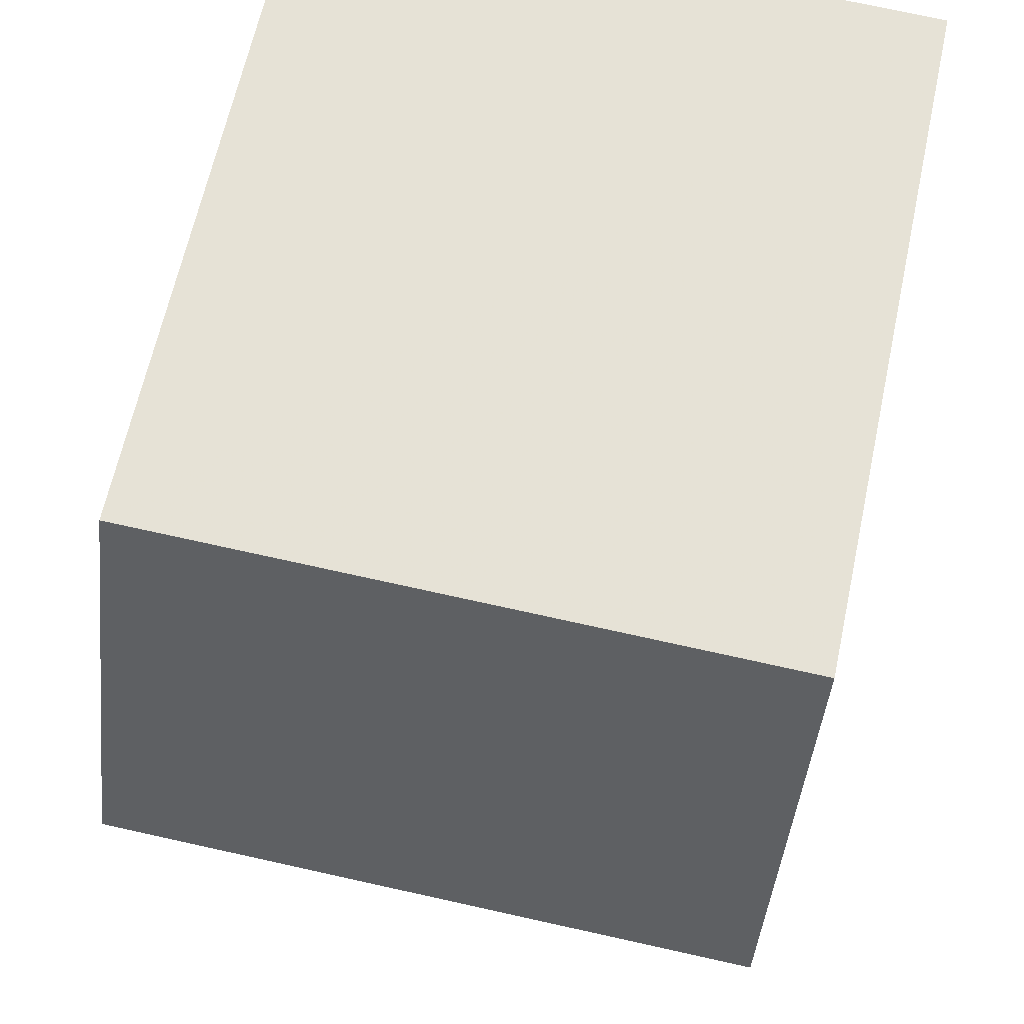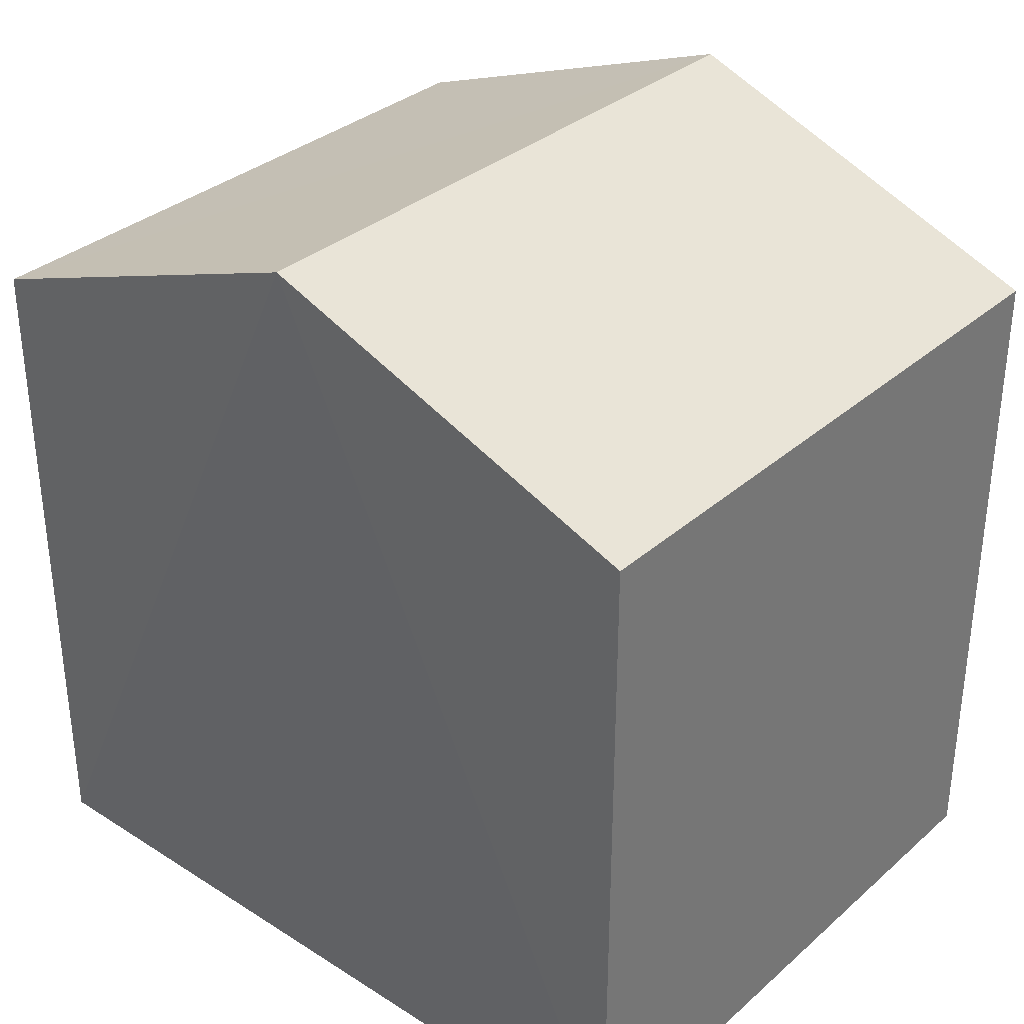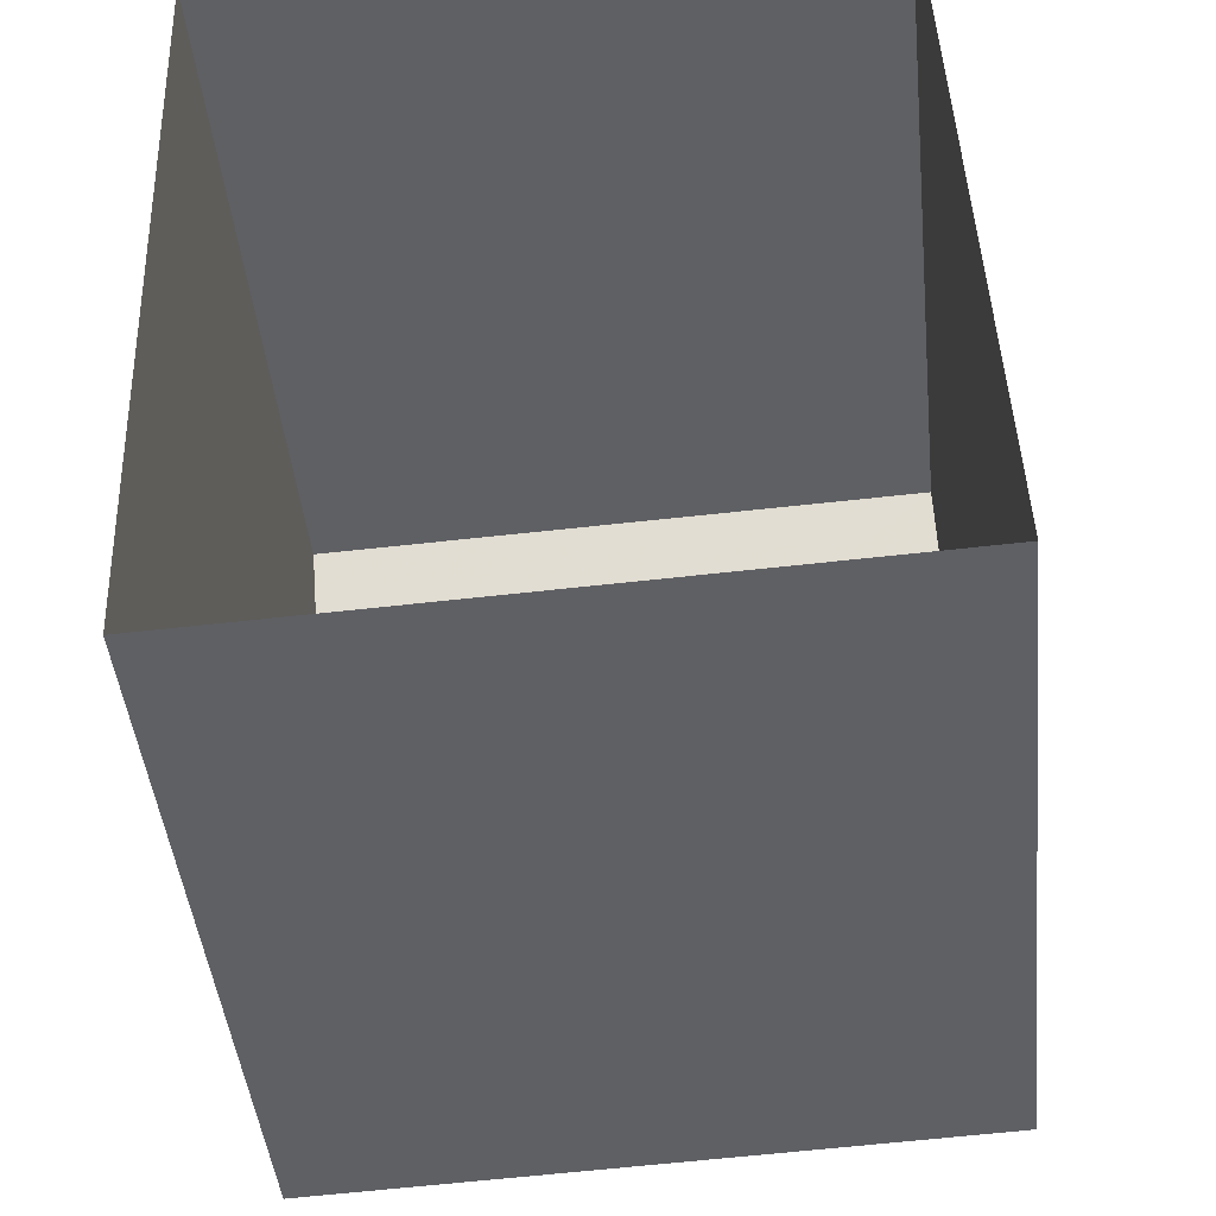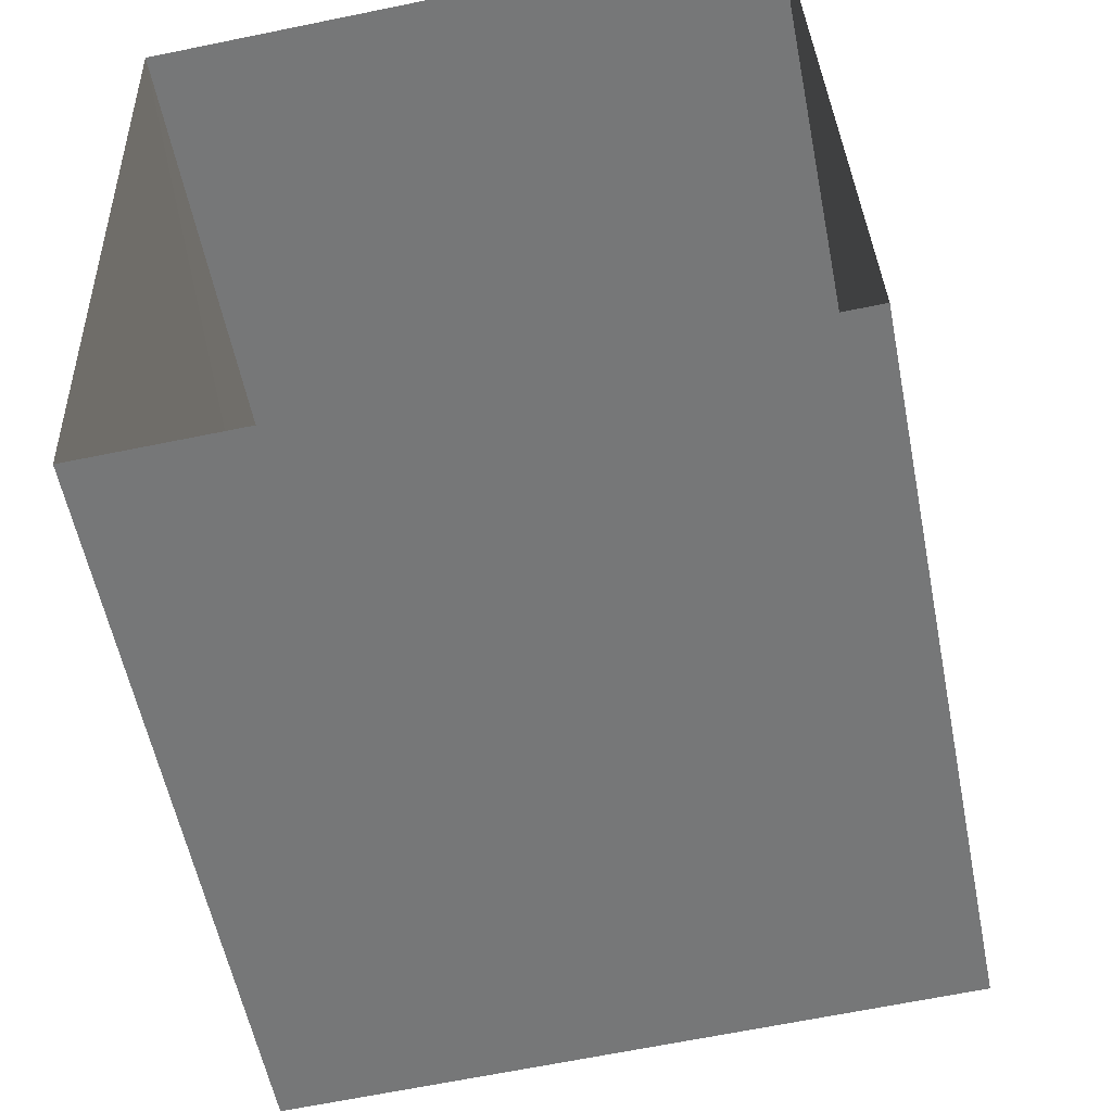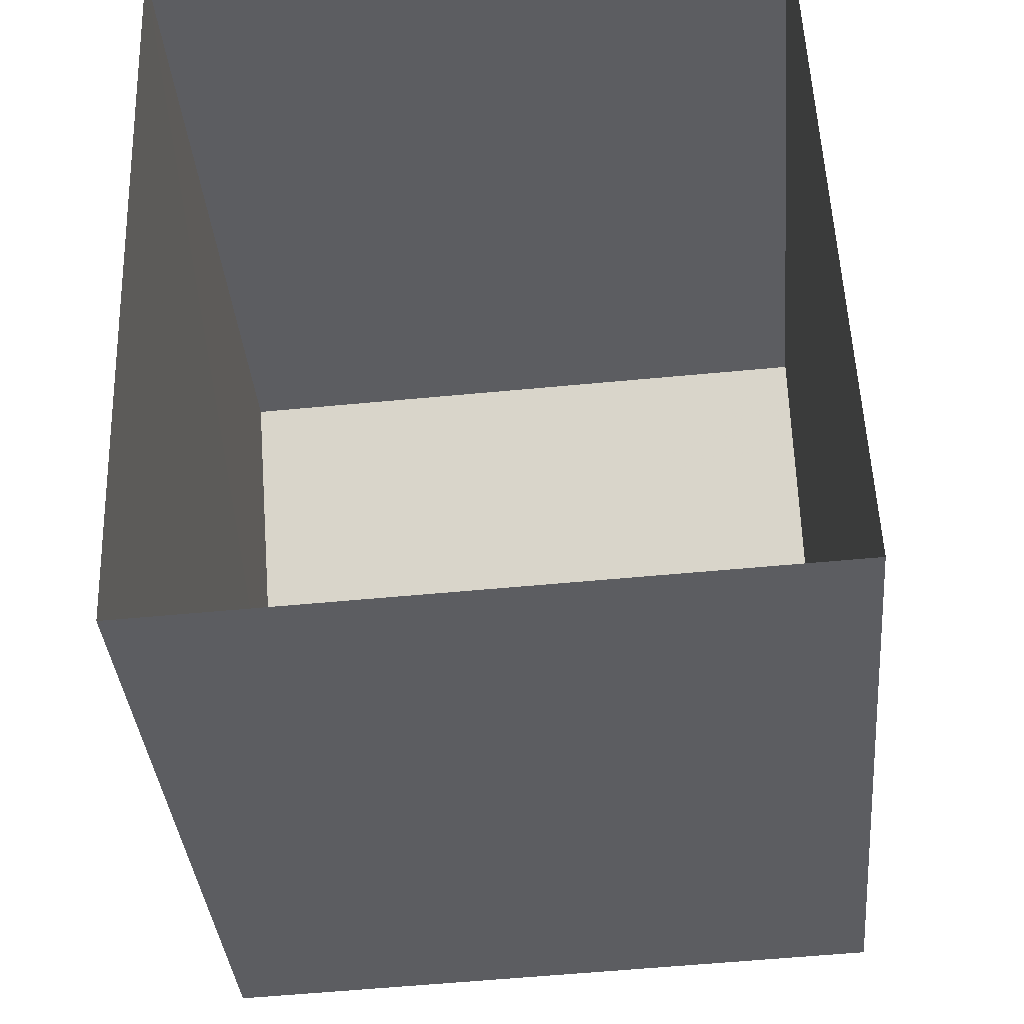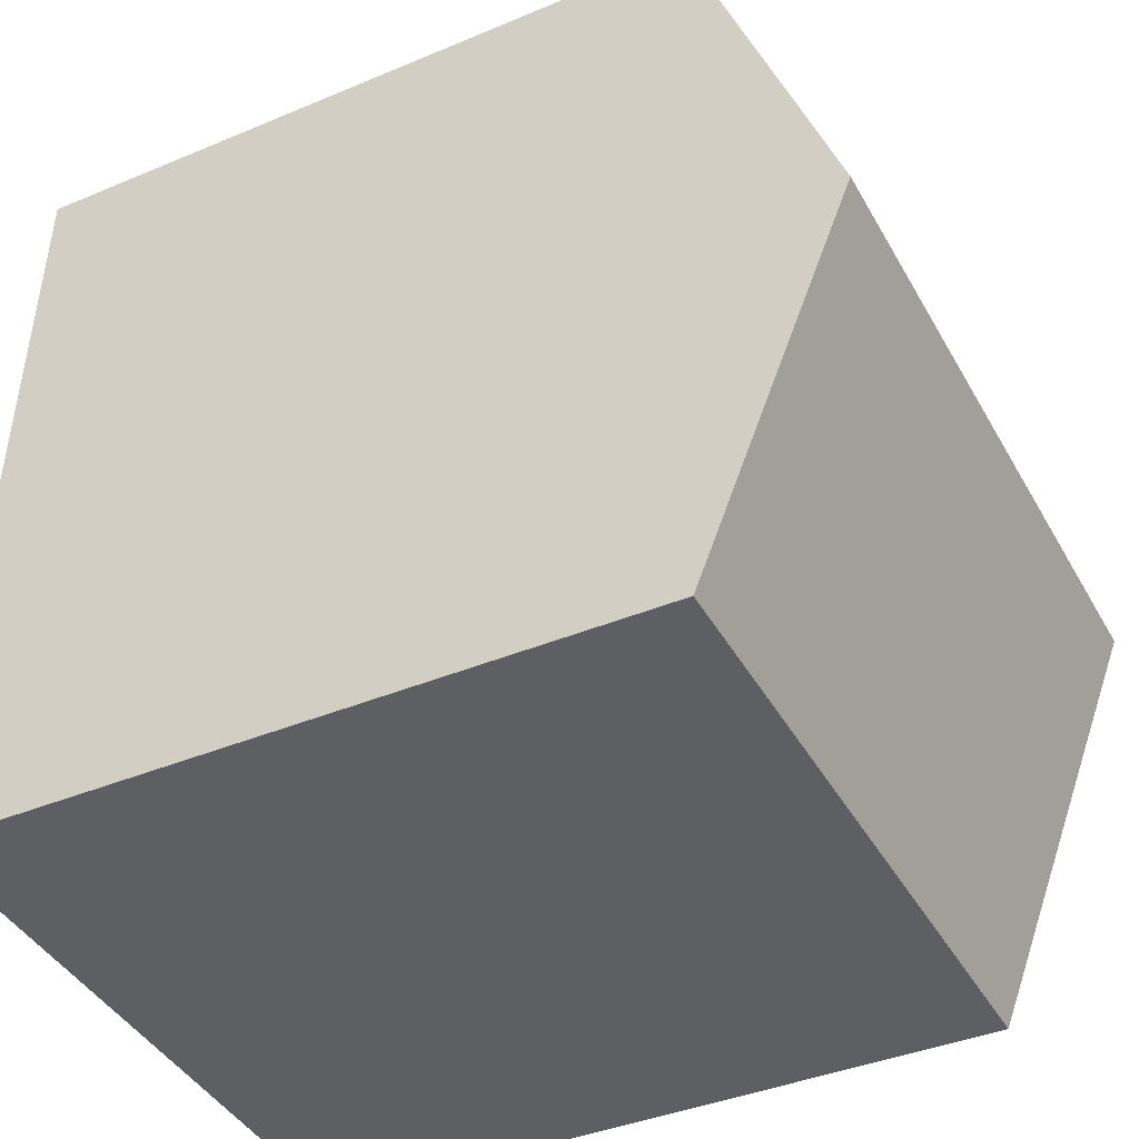
<metadata>
{"format":"obj","ext":"obj","renderer":"f3d","projection":"perspective","resolution":1024,"background":"white","views":[{"elev":64.1,"azim":12.2,"up":"+Y"},{"elev":33.9,"azim":128.5,"up":"+Z"},{"elev":-44.4,"azim":-174.1,"up":"+Y"},{"elev":-56.4,"azim":-168.7,"up":"+Y"},{"elev":-36.8,"azim":-175.1,"up":"+Y"},{"elev":-39.8,"azim":-62.6,"up":"+Y"}]}
</metadata>
<code>
v -3.74e+05 -1.036e+05 25.74
v -3.74e+05 -1.036e+05 25.74
v -3.74e+05 -1.036e+05 25.74
v -3.74e+05 -1.036e+05 25.74
v -3.74e+05 -1.036e+05 34.67
v -3.74e+05 -1.036e+05 33.13
v -3.74e+05 -1.036e+05 34.67
v -3.74e+05 -1.036e+05 33.13
v -3.74e+05 -1.036e+05 33.13
v -3.74e+05 -1.036e+05 33.13
f 1 2 3
f 1 4 2
f 5 6 7
f 5 8 6
f 7 9 5
f 7 10 9
f 8 3 2
f 6 8 2
f 6 2 7
f 2 4 7
f 4 10 7
f 9 1 5
f 1 3 5
f 3 8 5
f 9 4 1
f 9 10 4

</code>
